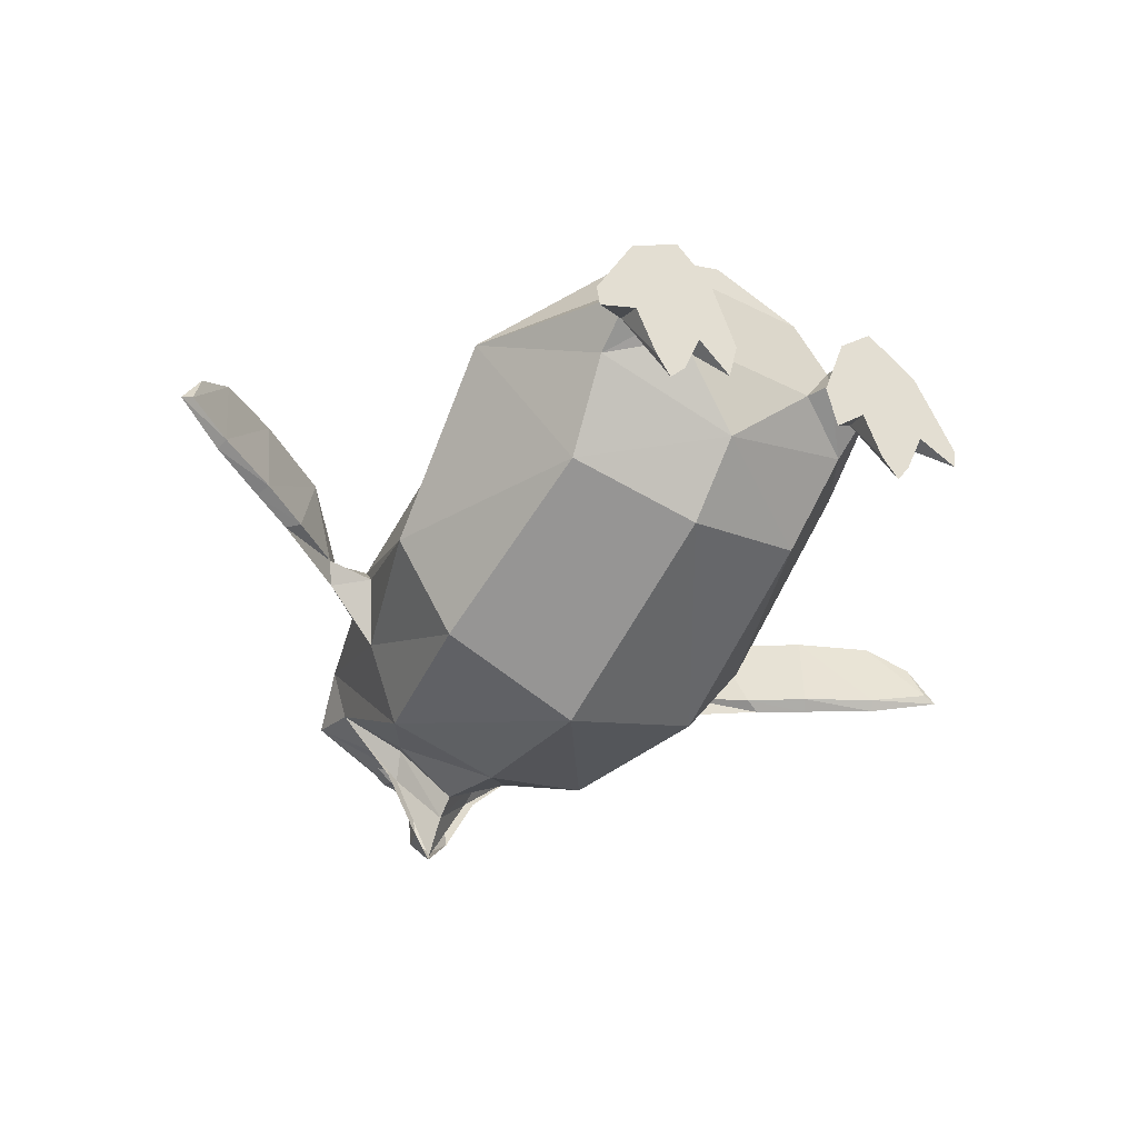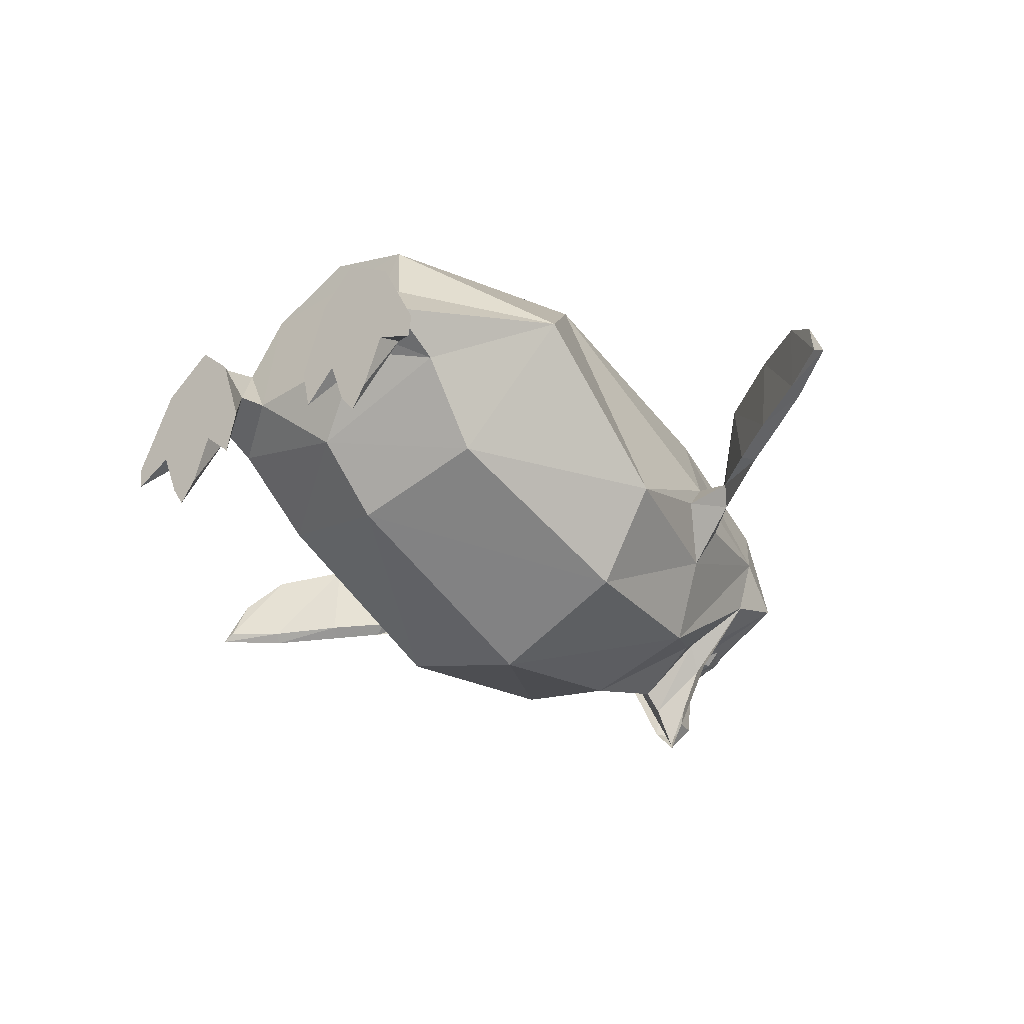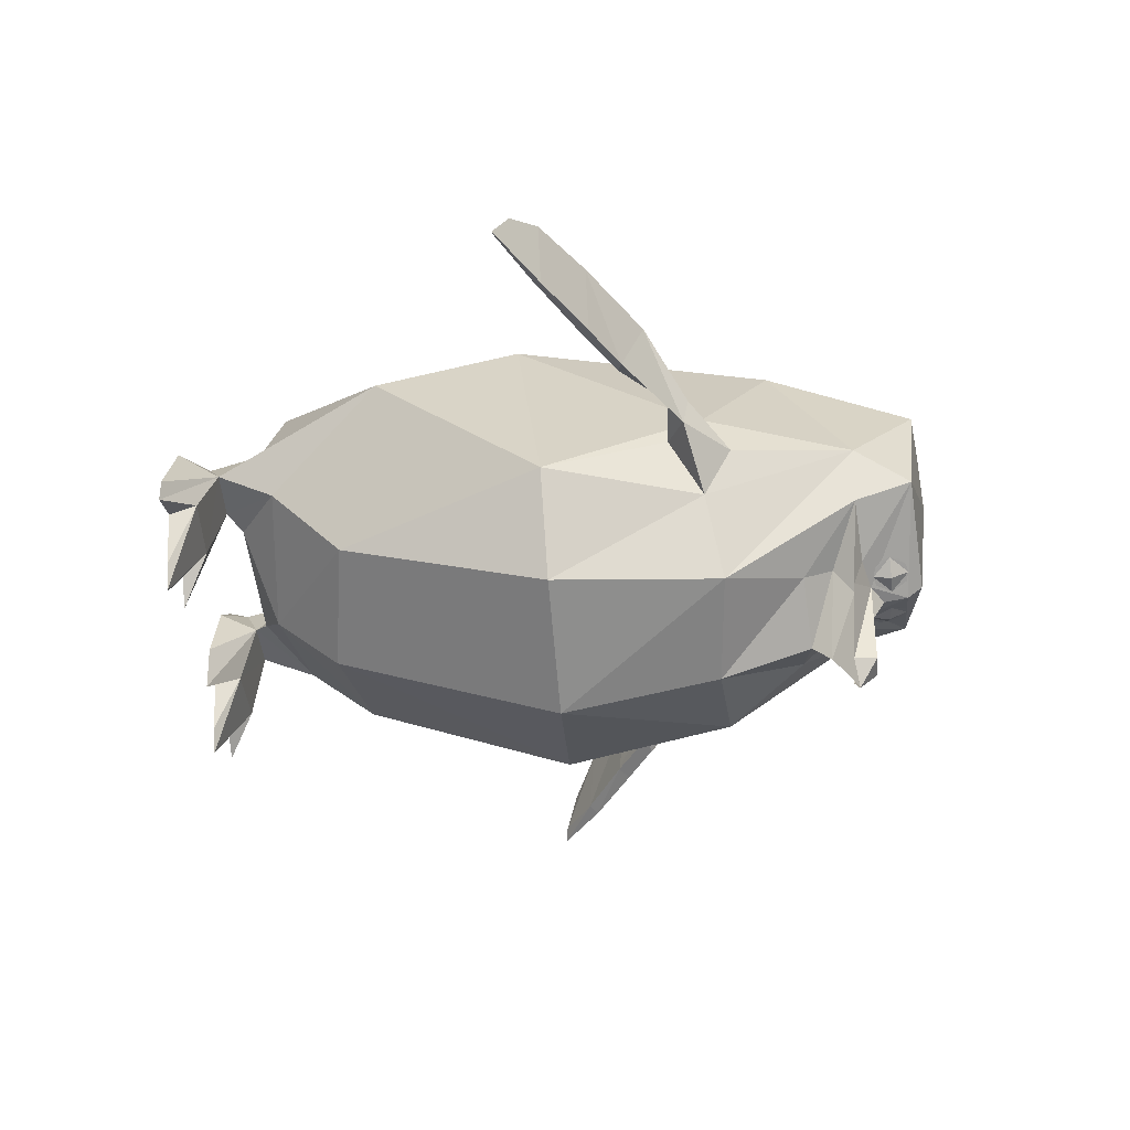
<metadata>
{"format":"obj","ext":"obj","renderer":"f3d","projection":"perspective","resolution":1024,"background":"white","views":[{"elev":-42.4,"azim":-31.0,"up":"+Z"},{"elev":-34.0,"azim":40.9,"up":"+Z"},{"elev":-44.4,"azim":94.4,"up":"+Z"}]}
</metadata>
<code>
o Skipper
v 2.134 1.496 -0.2288
v 1.111 0.8347 0.02759
v 0 1.316 -1.002
v -1.111 0.8347 0.02759
v -1.381 0.5991 0.1936
v -2.134 1.496 -0.2288
v -2.177 0.6057 0.2256
v -3.304 3.225 0.9063
v -1.756 1.1 1.103
v -1.427 1.385 2.294
v -1.111 0.8347 0.02759
v -1.178 0.009033 0.3958
v -0.7849 0.009033 -0.7495
v -1.381 0.5991 0.1936
v -0.9368 0.009034 -1.437
v -1.496 0.4004 -0.791
v -1.431 0.009033 -0.9512
v -1.696 0.009034 -1.687
v -1.696 0.009034 -1.687
v -1.946 0.009034 -2.01
v -1.496 0.4004 -0.791
v -2.473 0.4172 -0.718
v -2.177 0.6057 0.2256
v -3.08 0.009033 -1.18
v -3.128 0.009033 -0.833
v 2.523 0.009033 0.4155
v 3.128 0.009033 -0.833
v 2.177 0.6057 0.2256
v 3.08 0.009033 -1.18
v 2.473 0.4172 -0.718
v 2.48 0.009033 -0.8958
v 2.169 0.009034 -1.66
v 2.134 1.496 -0.2288
v 3.304 3.225 0.9063
v 2.177 0.6057 0.2256
v 1.756 1.1 1.103
v 1.739 0.3323 0.8503
v 1.381 0.5991 0.1936
v 1.178 0.009033 0.3958
v -0.9368 0.009034 -1.437
v -0.7849 0.009033 -0.7495
v -1.431 0.009033 -0.9512
v -1.178 0.009033 0.3958
v -2.523 0.009033 0.4155
v -1.737 0.009277 0.9482
v 3.08 0.009033 -1.18
v 3.128 0.009033 -0.833
v 2.48 0.009033 -0.8958
v 2.523 0.009033 0.4155
v 1.431 0.009033 -0.9512
v 1.178 0.009033 0.3958
v 2.169 0.009034 -1.66
v 1.946 0.009034 -2.01
v 2.473 0.4172 -0.718
v 1.496 0.4004 -0.791
v 2.177 0.6057 0.2256
v 1.381 0.5991 0.1936
v -1.111 0.8347 0.02759
v -1.756 1.1 1.103
v -1.381 0.5991 0.1936
v -1.739 0.3323 0.8503
v -1.178 0.009033 0.3958
v -1.737 0.009277 0.9482
v -1.946 0.009034 -2.01
v -2.169 0.009034 -1.66
v -2.473 0.4172 -0.718
v -2.48 0.009033 -0.8958
v -3.08 0.009033 -1.18
v 1.946 0.009034 -2.01
v 1.696 0.009034 -1.687
v 1.496 0.4004 -0.791
v 1.431 0.009033 -0.9512
v 0.9368 0.009034 -1.437
v -1.756 1.1 1.103
v -2.177 0.6057 0.2256
v -1.739 0.3323 0.8503
v -2.523 0.009033 0.4155
v -1.737 0.009277 0.9482
v 3.304 3.225 0.9063
v 1.427 1.385 2.294
v 1.756 1.1 1.103
v 1.111 0.8347 0.02759
v 1.381 0.5991 0.1936
v -3.08 0.009033 -1.18
v -2.48 0.009033 -0.8958
v -3.128 0.009033 -0.833
v -2.523 0.009033 0.4155
v 0.9368 0.009034 -1.437
v 1.431 0.009033 -0.9512
v 0.7849 0.009033 -0.7495
v 1.178 0.009033 0.3958
v 1.178 0.009033 0.3958
v 1.381 0.5991 0.1936
v 0.7849 0.009033 -0.7495
v 0.9368 0.009034 -1.437
v 1.111 0.8347 0.02759
v 2.134 1.496 -0.2288
v 1.381 0.5991 0.1936
v 2.177 0.6057 0.2256
v 2.177 0.6057 0.2256
v 1.739 0.3323 0.8503
v 2.523 0.009033 0.4155
v 1.737 0.009277 0.9482
v -2.48 0.009033 -0.8958
v -2.169 0.009034 -1.66
v -1.696 0.009034 -1.687
v -1.431 0.009033 -0.9512
v 2.48 0.009033 -0.8958
v 1.431 0.009033 -0.9512
v 1.696 0.009034 -1.687
v 2.169 0.009034 -1.66
v -2.169 0.009034 -1.66
v -1.946 0.009034 -2.01
v -1.696 0.009034 -1.687
v -2.177 0.6057 0.2256
v -1.381 0.5991 0.1936
v -1.496 0.4004 -0.791
v -1.431 0.009033 -0.9512
v -2.523 0.009033 0.4155
v -2.48 0.009033 -0.8958
v -2.177 0.6057 0.2256
v -3.128 0.009033 -0.833
v -2.523 0.009033 0.4155
v 2.169 0.009034 -1.66
v 1.696 0.009034 -1.687
v 1.946 0.009034 -2.01
v 0.9368 0.009034 -1.437
v 1.381 0.5991 0.1936
v 1.496 0.4004 -0.791
v 1.178 0.009033 0.3958
v 2.523 0.009033 0.4155
v 1.737 0.009277 0.9482
v 1.739 0.3323 0.8503
v 1.178 0.009033 0.3958
v 1.737 0.009277 0.9482
v 0.2349 11.31 -1.152
v 0.3218 11.41 -1.09
v 0.2056 11.17 -1.19
v 0.4583 11.44 -1.021
v 0.48 11.16 -1.157
v 0.7268 11.15 -0.9399
v 0.4734 10.88 -1.109
v 0.6055 10.91 -1.041
v -0.2327 11.03 -1.178
v -0.3269 10.92 -1.156
v -0.1965 11.17 -1.17
v -0.4697 10.88 -1.11
v -0.4727 11.16 -1.158
v -0.7358 11.15 -0.96
v -0.4617 11.44 -1.021
v -0.5996 11.4 -0.9739
v 0.2419 11.03 -1.196
v 0.2056 11.17 -1.19
v 0.3345 10.92 -1.166
v 0.4734 10.88 -1.109
v 0.6887 11.29 -0.9346
v 0.7268 11.15 -0.9399
v 0.5923 11.4 -0.9644
v 0.4583 11.44 -1.021
v -0.2288 11.31 -1.134
v -0.1965 11.17 -1.17
v -0.3201 11.41 -1.079
v -0.4617 11.44 -1.021
v -0.4697 10.88 -1.11
v -0.6067 10.91 -1.051
v -0.7358 11.15 -0.96
v -0.7024 11.01 -0.9963
v 0.4734 10.88 -1.109
v 0.2056 11.17 -1.19
v 0.48 11.16 -1.157
v 0.6055 10.91 -1.041
v 0.7268 11.15 -0.9399
v 0.6963 11.01 -0.9788
v -0.4727 11.16 -1.158
v -0.4617 11.44 -1.021
v -0.1965 11.17 -1.17
v -0.7358 11.15 -0.96
v -0.6982 11.29 -0.9519
v -0.5996 11.4 -0.9739
v -1.664 10.63 -0.5693
v -0.7888 10.7 -1.049
v 0 11.06 0.3975
v -0.3057 10.84 -1.176
v 0 11.05 -1.221
v 1.661 10.63 -0.5693
v 0 11.06 0.3975
v 0.7888 10.7 -1.049
v 0.3057 10.84 -1.176
v 1.661 10.63 -0.5693
v 1.695 11.53 -0.2581
v 1.91 10.66 0.3049
v 1.187 11.75 1.744
v 1.46 9.426 2.608
v 0 11.67 2.409
v -1.46 9.426 2.608
v -1.187 11.75 1.744
v -1.91 10.66 0.3049
v -1.695 11.53 -0.2581
v -1.664 10.63 -0.5693
v -0.7888 10.7 -1.049
v -1.664 10.63 -0.5693
v -0.7888 10.7 -1.049
v -0.814 10.54 -1.545
v -0.3057 10.84 -1.176
v -0.293 10.45 -2.632
v -0.2031 10.81 -2.582
v 0 10.51 -2.997
v 0.2031 10.81 -2.582
v 0.293 10.45 -2.632
v 0.3057 10.84 -1.176
v 0.814 10.54 -1.545
v 1.661 10.63 -0.5693
v 0.7888 10.7 -1.049
v 1.695 11.53 -0.2581
v 0.3057 10.84 -1.176
v 0 11.43 -1.152
v 0 11.05 -1.221
v -0.3057 10.84 -1.176
v 1.661 10.63 -0.5693
v 0.7715 10.23 -1.212
v 0.6562 10.54 -1.6
v 0 10.13 -2.378
v 0 10.5 -2.943
v -0.6562 10.54 -1.6
v 1.661 10.63 -0.5693
v 1.002 9.754 -1.554
v 0.7715 10.23 -1.212
v 0 9.836 -2.136
v 0 10.13 -2.378
v -0.7715 10.23 -1.212
v 0 11.67 2.409
v 1.187 11.75 1.744
v 0 11.92 2.166
v 0 11.9 0.8416
v -1.187 11.75 1.744
v -1.695 11.53 -0.2581
v 1.187 11.75 1.744
v 1.695 11.53 -0.2581
v 0 11.9 0.8416
v 0 11.68 -0.9358
v -1.695 11.53 -0.2581
v 0.2031 10.81 -2.582
v -0.2031 10.81 -2.582
v 0 10.84 -1.588
v -0.3057 10.84 -1.176
v 0 11.05 -1.221
v 1.661 10.63 -0.5693
v 0 9.682 0.3975
v 0 11.06 0.3975
v -1.664 10.63 -0.5693
v 1.661 10.63 -0.5693
v 0 9.682 0.3975
v 0.7715 10.23 -1.212
v 0 10.13 -2.378
v 1.661 10.63 -0.5693
v 0.814 10.54 -1.545
v 0.7888 10.7 -1.049
v 0.3057 10.84 -1.176
v 0 10.13 -2.378
v 0 9.682 0.3975
v -0.7715 10.23 -1.212
v -1.664 10.63 -0.5693
v 0 9.836 -2.136
v -1.002 9.754 -1.554
v -0.7715 10.23 -1.212
v -1.664 10.63 -0.5693
v 0 10.13 -2.378
v -0.7715 10.23 -1.212
v -0.6562 10.54 -1.6
v -1.664 10.63 -0.5693
v 1.695 11.53 -0.2581
v 0 11.43 -1.152
v 0 11.68 -0.9358
v -1.695 11.53 -0.2581
v 0 11.43 -1.152
v -0.3057 10.84 -1.176
v -1.695 11.53 -0.2581
v -0.7888 10.7 -1.049
v 0.2031 10.81 -2.582
v 0 10.84 -1.588
v 0.3057 10.84 -1.176
v 0 11.05 -1.221
v 0.3057 10.84 -1.176
v 0 11.06 0.3975
v 0 11.05 -1.221
v -1.187 11.75 1.744
v 0 11.67 2.409
v 0 11.92 2.166
v 1.111 0.8347 0.02759
v -1.111 0.8347 0.02759
v 0 1.316 -1.002
v -2.134 1.496 -0.2288
v -1.948 2.616 -1.337
v -3.304 3.225 0.9063
v -3.131 5.829 -0.9849
v -1.857 5.31 3.189
v -2.519 8.305 0.5383
v -1.46 9.426 2.608
v -1.91 10.66 0.3049
v -2.519 8.305 0.5383
v -2.675 7.767 -0.09033
v -3.131 5.829 -0.9849
v -2.353 8.285 -0.9761
v -2.174 5.875 -2.439
v -1.729 8.52 -2.178
v 0 5.901 -3.208
v 0 8.395 -2.67
v 1.729 8.52 -2.178
v 1.002 9.754 -1.554
v 1.661 10.63 -0.5693
v -3.131 5.829 -0.9849
v -2.174 5.875 -2.439
v -1.948 2.616 -1.337
v 0 2.34 -1.927
v 0 1.316 -1.002
v 1.948 2.616 -1.337
v 2.134 1.496 -0.2288
v 3.304 3.225 0.9063
v -2.174 5.875 -2.439
v 0 5.901 -3.208
v 0 2.34 -1.927
v 2.174 5.875 -2.439
v 1.948 2.616 -1.337
v 3.131 5.829 -0.9849
v 3.304 3.225 0.9063
v 1.857 5.31 3.189
v -3.304 3.225 0.9063
v -1.427 1.385 2.294
v -1.857 5.31 3.189
v 0 1.96 2.738
v 1.857 5.31 3.189
v 1.427 1.385 2.294
v 3.304 3.225 0.9063
v 1.661 10.63 -0.5693
v 1.91 10.66 0.3049
v 1.729 8.52 -2.178
v 2.353 8.285 -0.9761
v 2.174 5.875 -2.439
v 3.131 5.829 -0.9849
v 1.91 10.66 0.3049
v 1.46 9.426 2.608
v 2.519 8.305 0.5383
v 1.857 5.31 3.189
v 3.131 5.829 -0.9849
v 1.427 1.385 2.294
v 0 1.96 2.738
v 0 1.392 2.832
v -1.427 1.385 2.294
v 1.427 1.385 2.294
v 1.427 1.385 2.294
v -1.427 1.385 2.294
v 1.111 0.8347 0.02759
v -1.111 0.8347 0.02759
v -2.519 8.305 0.5383
v -1.91 10.66 0.3049
v -2.524 8.719 -0.1594
v -2.353 8.285 -0.9761
v 1.002 9.754 -1.554
v 0 8.395 -2.67
v 0 9.836 -2.136
v -1.002 9.754 -1.554
v 0 8.395 -2.67
v -1.729 8.52 -2.178
v -1.002 9.754 -1.554
v -1.664 10.63 -0.5693
v -1.664 10.63 -0.5693
v -1.729 8.52 -2.178
v -1.91 10.66 0.3049
v -2.353 8.285 -0.9761
v 2.353 8.285 -0.9761
v 1.91 10.66 0.3049
v 2.502 8.727 -0.168
v 2.519 8.305 0.5383
v 2.519 8.305 0.5383
v 3.131 5.829 -0.9849
v 2.675 7.767 -0.09033
v 2.353 8.285 -0.9761
v -1.46 9.426 2.608
v -1.857 5.31 3.189
v 1.857 5.31 3.189
v 1.46 9.426 2.608
v 2.174 5.875 -2.439
v 0 5.901 -3.208
v 1.729 8.52 -2.178
v 2.353 8.285 -0.9761
v 3.261 8.02 -0.2974
v 2.675 7.767 -0.09033
v 3.413 7.8 0.00586
v 3.178 8.111 0.2625
v 3.925 7.48 1.15
v 3.261 8.02 -0.2974
v 4.494 7.15 -0.3074
v 3.413 7.8 0.00586
v 4.269 7.087 -0.1855
v 3.925 7.48 1.15
v 5.092 6.551 -0.1855
v 5.154 6.67 1.16
v 6.082 5.959 -0.207
v 6.136 6.034 0.9959
v 6.851 5.486 -0.1196
v 6.695 5.668 0.4954
v 7.039 5.461 -0.2437
v 6.145 6.085 -0.3389
v 6.082 5.959 -0.207
v 5.092 6.551 -0.1855
v -2.519 8.305 0.5383
v -3.178 8.111 0.2625
v -2.675 7.767 -0.09033
v -3.413 7.8 0.00586
v -3.261 8.02 -0.2974
v -4.494 7.15 -0.3074
v -3.925 7.48 1.15
v -5.154 6.67 1.16
v -5.092 6.551 -0.1855
v -6.082 5.959 -0.207
v -6.145 6.085 -0.3389
v -7.039 5.461 -0.2437
v -6.695 5.668 0.4954
v -6.851 5.486 -0.1196
v -6.136 6.034 0.9959
v -6.082 5.959 -0.207
v -5.154 6.67 1.16
v -6.695 5.668 0.4954
v -6.136 6.034 0.9959
v -6.145 6.085 -0.3389
v -5.191 6.71 -0.3162
v -5.092 6.551 -0.1855
v -4.269 7.087 -0.1855
v -3.925 7.48 1.15
v -3.413 7.8 0.00586
v -3.178 8.111 0.2625
v 6.695 5.668 0.4954
v 6.145 6.085 -0.3389
v 6.136 6.034 0.9959
v 5.191 6.71 -0.3162
v 5.154 6.67 1.16
v 4.494 7.15 -0.3074
v 3.925 7.48 1.15
v -6.136 6.034 0.9959
v -5.154 6.67 1.16
v -5.191 6.71 -0.3162
v -4.494 7.15 -0.3074
v -4.269 7.087 -0.1855
v -3.413 7.8 0.00586
v 6.145 6.085 -0.3389
v 5.092 6.551 -0.1855
v 5.191 6.71 -0.3162
v 4.269 7.087 -0.1855
v 4.494 7.15 -0.3074
v 2.675 7.767 -0.09033
v 3.178 8.111 0.2625
v 2.519 8.305 0.5383
v 2.502 8.727 -0.168
v 3.178 8.111 0.2625
v 3.261 8.02 -0.2974
v 2.502 8.727 -0.168
v 2.353 8.285 -0.9761
v -2.675 7.767 -0.09033
v -3.261 8.02 -0.2974
v -2.353 8.285 -0.9761
v -2.524 8.719 -0.1594
v -3.925 7.48 1.15
v -3.178 8.111 0.2625
v -3.261 8.02 -0.2974
v -2.524 8.719 -0.1594
v 6.082 5.959 -0.207
v 7.039 5.461 -0.2437
v 6.851 5.486 -0.1196
v -6.082 5.959 -0.207
v -6.851 5.486 -0.1196
v -7.039 5.461 -0.2437
v -2.524 8.719 -0.1594
v -3.178 8.111 0.2625
v -2.519 8.305 0.5383
f 1 2 3
f 289 290 291
f 290 292 291
f 291 292 293
f 292 294 293
f 293 294 295
f 294 296 295
f 295 296 297
f 296 298 297
f 297 298 299
f 300 301 302
f 301 303 302
f 302 303 304
f 303 305 304
f 304 305 306
f 305 307 306
f 306 307 308
f 307 309 308
f 308 309 310
f 311 312 313
f 312 314 313
f 313 314 315
f 314 316 315
f 315 316 317
f 316 318 317
f 319 320 321
f 320 322 321
f 321 322 323
f 322 324 323
f 323 324 325
f 324 326 325
f 327 328 329
f 328 330 329
f 329 330 331
f 330 332 331
f 331 332 333
f 334 335 336
f 335 337 336
f 336 337 338
f 337 339 338
f 340 341 342
f 341 343 342
f 342 343 344
f 345 346 347
f 346 348 347
f 347 348 349
f 350 351 352
f 351 353 352
f 354 355 356
f 355 357 356
f 358 359 360
f 359 361 360
f 362 363 364
f 363 365 364
f 366 367 368
f 367 369 368
f 370 371 372
f 371 373 372
f 374 375 376
f 375 377 376
f 379 381 378
f 382 383 384
f 379 380 381
f 4 5 6
f 5 7 6
f 6 7 8
f 7 9 8
f 8 9 10
f 9 11 10
f 12 13 14
f 13 15 14
f 14 15 16
f 15 17 16
f 16 17 18
f 19 20 21
f 20 22 21
f 21 22 23
f 22 24 23
f 23 24 25
f 26 27 28
f 27 29 28
f 28 29 30
f 29 31 30
f 30 31 32
f 33 34 35
f 34 36 35
f 35 36 37
f 36 38 37
f 37 38 39
f 40 41 42
f 41 43 42
f 42 43 44
f 43 45 44
f 46 47 48
f 47 49 48
f 48 49 50
f 49 51 50
f 52 53 54
f 53 55 54
f 54 55 56
f 55 57 56
f 58 59 60
f 59 61 60
f 60 61 62
f 61 63 62
f 64 65 66
f 65 67 66
f 66 67 68
f 69 70 71
f 70 72 71
f 71 72 73
f 74 75 76
f 75 77 76
f 76 77 78
f 79 80 81
f 80 82 81
f 81 82 83
f 84 85 86
f 85 87 86
f 88 89 90
f 89 91 90
f 92 93 94
f 93 95 94
f 96 97 98
f 97 99 98
f 100 101 102
f 101 103 102
f 105 107 104
f 109 111 108
f 112 113 114
f 115 116 117
f 118 119 120
f 121 122 123
f 124 125 126
f 127 128 129
f 130 131 132
f 133 134 135
f 180 181 182
f 181 183 182
f 182 183 184
f 185 186 187
f 186 188 187
f 105 106 107
f 109 110 111
f 136 137 138
f 137 139 138
f 138 139 140
f 139 141 140
f 140 141 142
f 141 143 142
f 144 145 146
f 145 147 146
f 146 147 148
f 147 149 148
f 148 149 150
f 149 151 150
f 152 153 154
f 153 155 154
f 156 157 158
f 157 159 158
f 160 161 162
f 161 163 162
f 164 165 166
f 165 167 166
f 168 169 170
f 171 172 173
f 174 175 176
f 177 178 179
f 189 190 191
f 190 192 191
f 191 192 193
f 192 194 193
f 193 194 195
f 194 196 195
f 195 196 197
f 196 198 197
f 197 198 199
f 198 200 199
f 201 202 203
f 202 204 203
f 203 204 205
f 204 206 205
f 205 206 207
f 206 208 207
f 207 208 209
f 208 210 209
f 209 210 211
f 212 213 214
f 213 215 214
f 214 215 216
f 215 217 216
f 216 217 218
f 219 220 221
f 220 222 221
f 221 222 223
f 222 224 223
f 225 226 227
f 226 228 227
f 227 228 229
f 228 230 229
f 231 232 233
f 232 234 233
f 233 234 235
f 234 236 235
f 237 238 239
f 238 240 239
f 239 240 241
f 242 243 244
f 243 245 244
f 244 245 246
f 247 248 249
f 248 250 249
f 251 252 253
f 252 254 253
f 255 256 257
f 256 258 257
f 259 260 261
f 260 262 261
f 263 264 265
f 264 266 265
f 267 268 269
f 268 270 269
f 271 272 273
f 272 274 273
f 275 276 277
f 276 278 277
f 279 280 281
f 280 282 281
f 283 284 285
f 286 287 288
f 385 386 387
f 386 388 387
f 387 388 389
f 388 390 389
f 389 390 391
f 390 392 391
f 391 392 393
f 392 394 393
f 393 394 395
f 394 396 395
f 395 396 397
f 396 398 397
f 397 398 399
f 398 400 399
f 399 400 401
f 400 402 401
f 401 402 403
f 402 404 403
f 403 404 405
f 406 407 408
f 407 409 408
f 408 409 410
f 409 411 410
f 410 411 412
f 411 413 412
f 412 413 414
f 413 415 414
f 414 415 416
f 415 417 416
f 416 417 418
f 417 419 418
f 418 419 420
f 419 421 420
f 420 421 422
f 423 424 425
f 424 426 425
f 425 426 427
f 426 428 427
f 427 428 429
f 428 430 429
f 429 430 431
f 432 433 434
f 433 435 434
f 434 435 436
f 435 437 436
f 436 437 438
f 439 440 441
f 440 442 441
f 441 442 443
f 442 444 443
f 445 446 447
f 446 448 447
f 447 448 449
f 450 451 452
f 451 453 452
f 454 455 456
f 455 457 456
f 458 459 460
f 459 461 460
f 462 463 464
f 463 465 464
f 466 467 468
f 469 470 471
f 472 473 474

</code>
